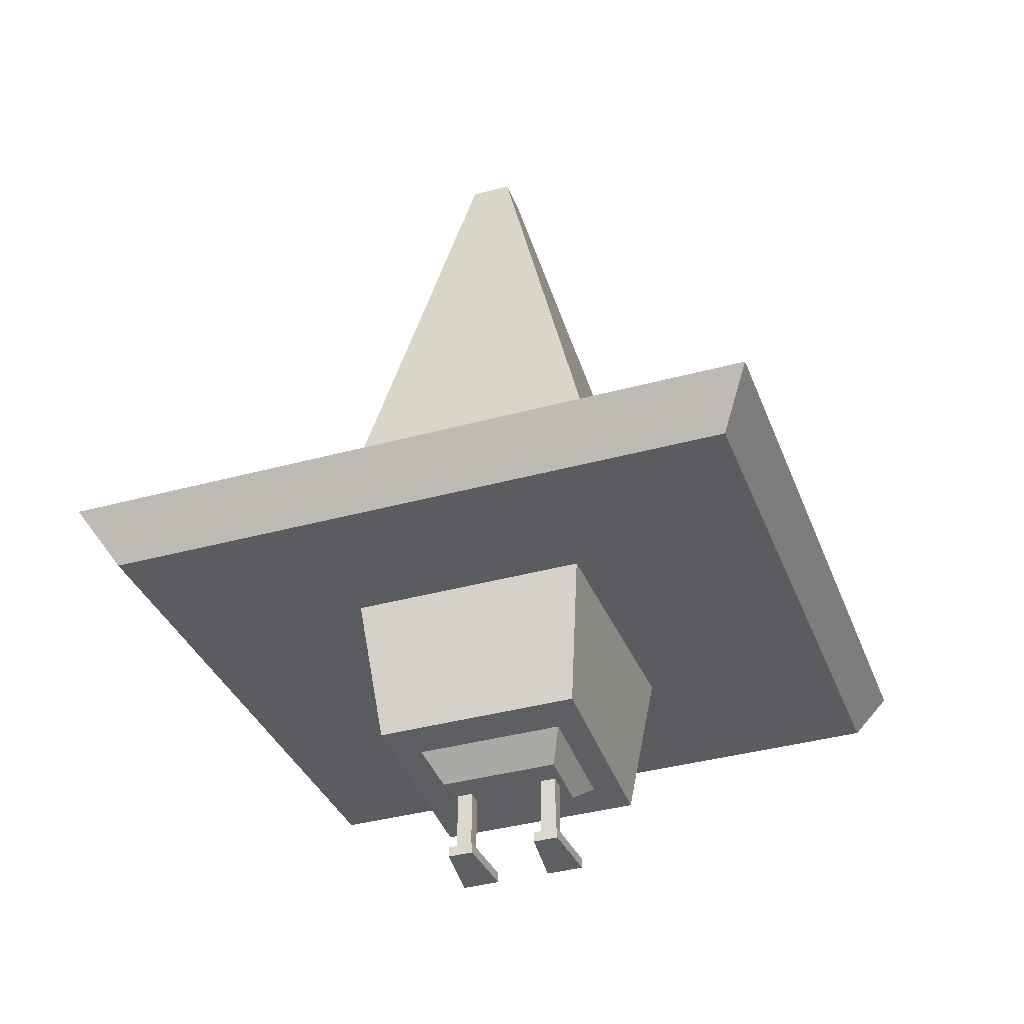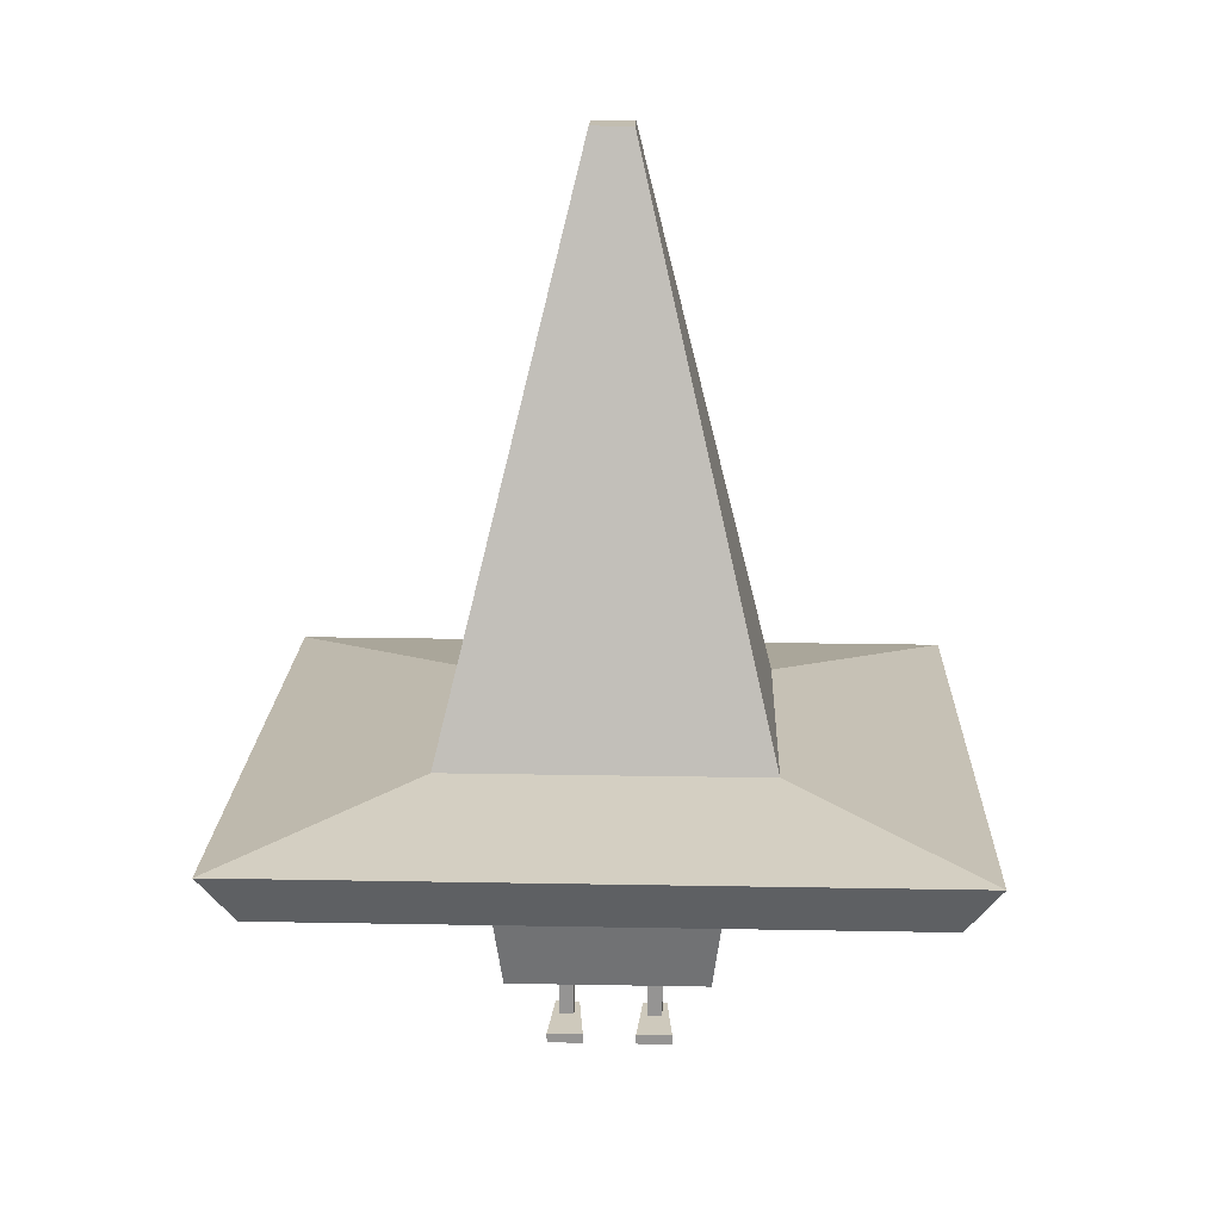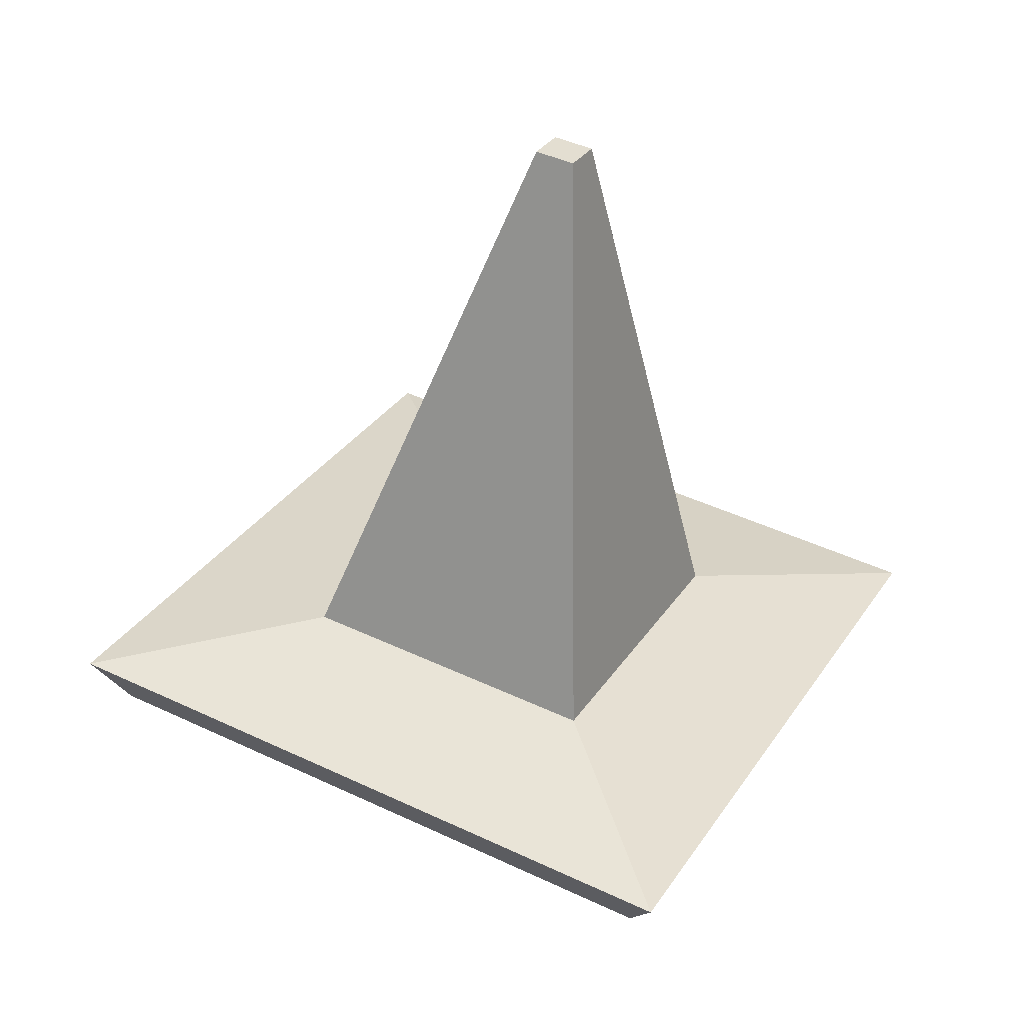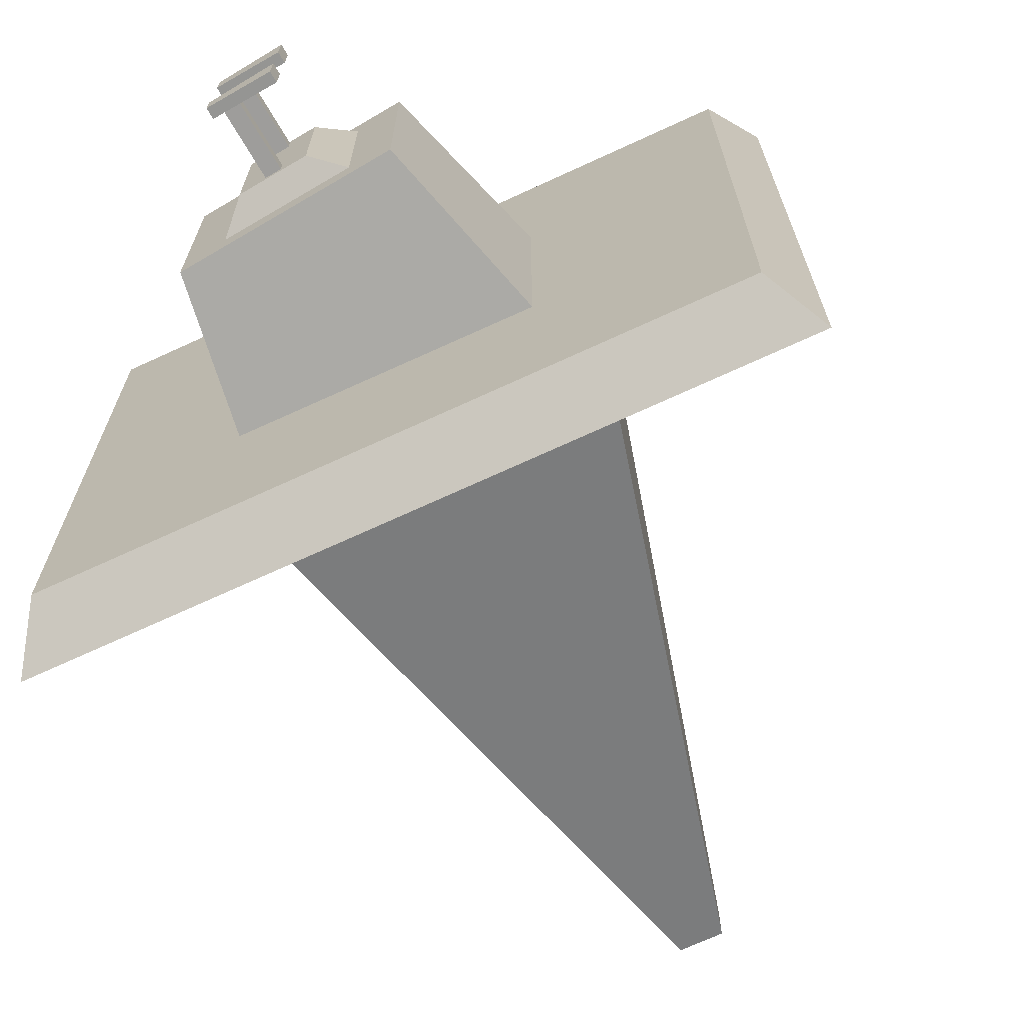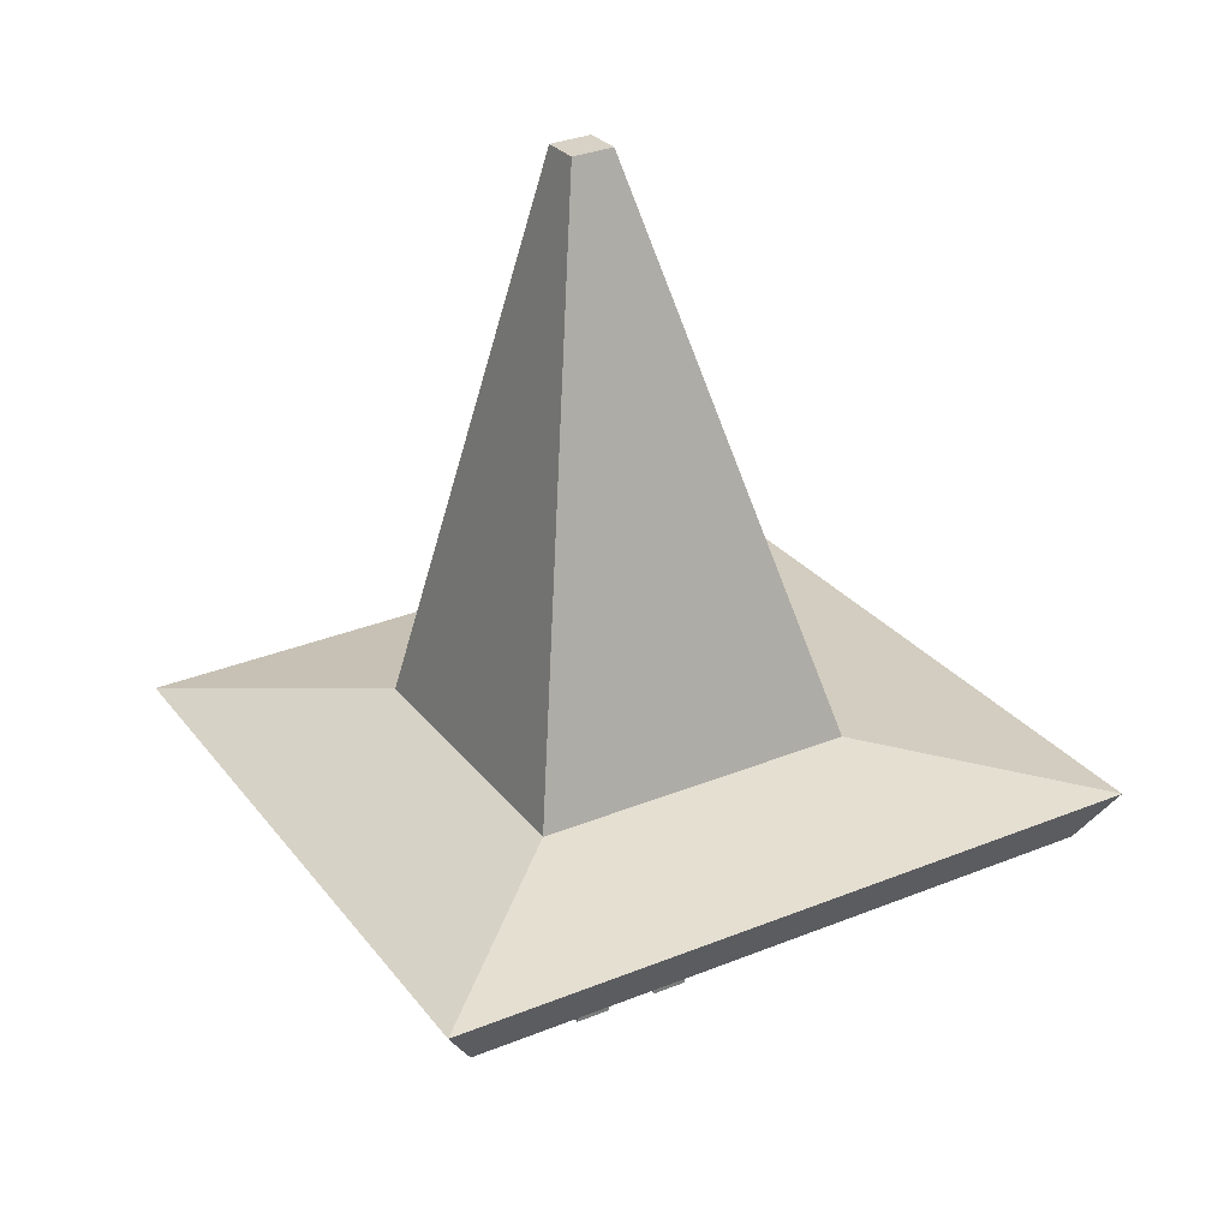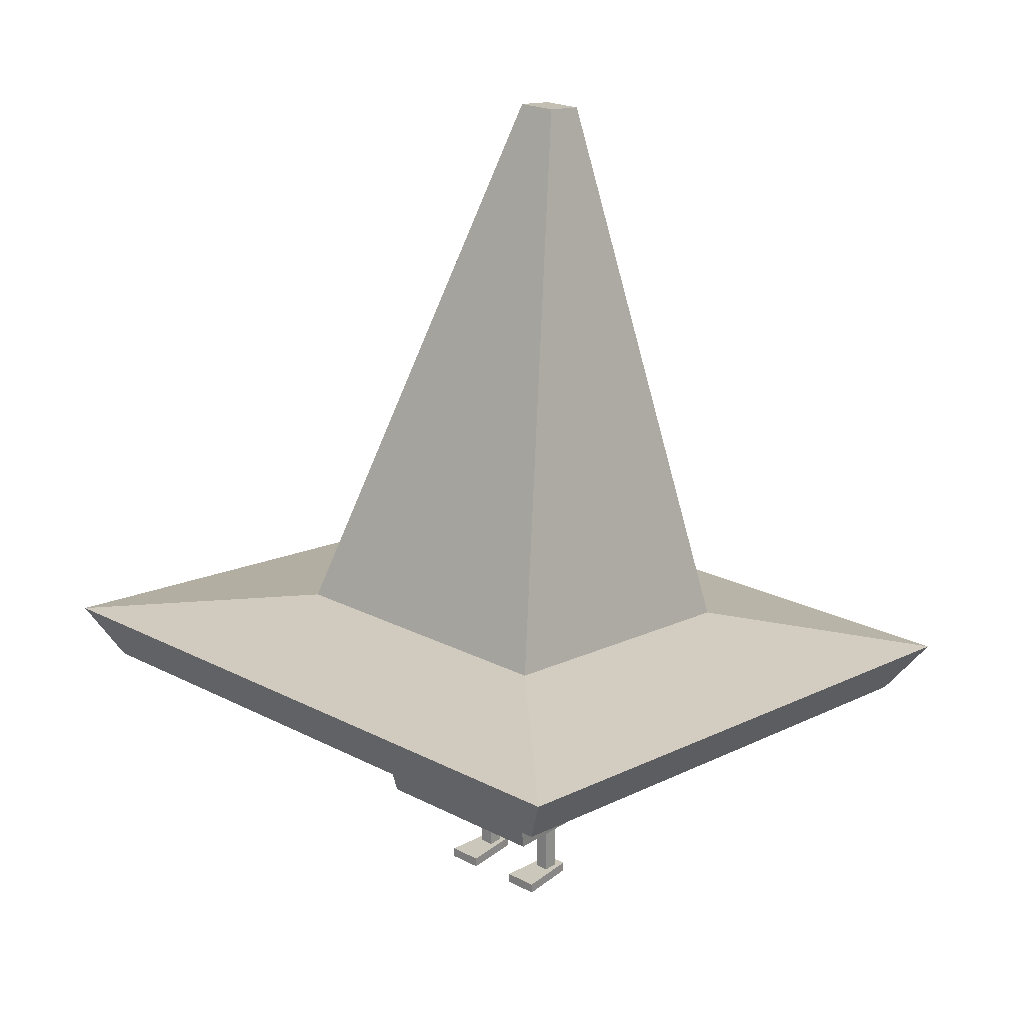
<metadata>
{"format":"obj","ext":"obj","renderer":"f3d","projection":"perspective","resolution":1024,"background":"white","views":[{"elev":-39.6,"azim":-71.4,"up":"+Y"},{"elev":22.5,"azim":91.8,"up":"+Y"},{"elev":32.4,"azim":-151.7,"up":"+Y"},{"elev":-70.7,"azim":30.5,"up":"+Z"},{"elev":33.4,"azim":61.2,"up":"+Y"},{"elev":21.6,"azim":132.2,"up":"+Y"}]}
</metadata>
<code>
o Virus-01_Cube.002
v -0.7363 0.5581 0.7799
v -0.7363 0.5581 -0.7799
v 0.8156 0.7145 0.7799
v 0.8156 0.7145 -0.7799
v -0.3748 0.8008 0.3958
v -0.3748 0.8008 -0.3958
v 0.4129 0.8802 -0.3958
v 0.4129 0.8802 0.3958
v -0.8283 0.6813 0.8591
v -0.8283 0.6813 -0.8591
v 0.8812 0.8535 -0.8591
v 0.8812 0.8535 0.8591
v -0.1747 2.246 0.052
v -0.1747 2.246 -0.052
v -0.07127 2.256 -0.052
v -0.07127 2.256 0.052
v -0.3482 0.684 0.302
v -0.3482 0.684 -0.302
v 0.3482 0.684 0.302
v 0.3482 0.684 -0.302
v -0.2557 0.2432 -0.2505
v -0.2557 0.2432 0.2505
v 0.2557 0.2432 -0.2505
v 0.2557 0.2432 0.2505
v -0.08171 0.1819 0.146
v -0.1572 0.2477 0.1842
v -0.08171 0.1819 -0.146
v -0.1572 0.2477 -0.1842
v 0.08171 0.1819 0.146
v 0.1572 0.2477 0.1842
v 0.08171 0.1819 -0.146
v 0.1572 0.2477 -0.1842
v -0.01892 0.01238 -0.09228
v -0.01892 0.2211 -0.09228
v -0.01892 0.01238 -0.1301
v -0.01892 0.2211 -0.1301
v 0.01892 0.01238 -0.09228
v 0.01892 0.2211 -0.09228
v 0.01892 0.01238 -0.1301
v 0.01892 0.2211 -0.1301
v -0.04425 0.01893 -0.08059
v -0.04425 0.01893 -0.1418
v 0.1127 0.01893 -0.06611
v 0.1127 0.01893 -0.1563
v 0.1127 -0.007344 -0.1563
v 0.1127 -0.007344 -0.06611
v -0.04425 -0.007344 -0.1418
v -0.04425 -0.007344 -0.08059
v -0.01892 0.01238 0.1301
v -0.01892 0.2211 0.1301
v -0.01892 0.01238 0.09227
v -0.01892 0.2211 0.09227
v 0.01892 0.01238 0.1301
v 0.01892 0.2211 0.1301
v 0.01892 0.01238 0.09227
v 0.01892 0.2211 0.09227
v -0.04425 0.01893 0.1418
v -0.04425 0.01893 0.08058
v 0.1127 0.01893 0.1563
v 0.1127 0.01893 0.0661
v 0.1127 -0.007344 0.0661
v 0.1127 -0.007344 0.1563
v -0.04425 -0.007344 0.08058
v -0.04425 -0.007344 0.1418
f 21 18 20 23
f 23 20 19 24
f 22 17 18 21
f 8 7 15 16
f 4 3 1 2
f 1 3 12 9
f 4 2 10 11
f 3 4 11 12
f 2 1 9 10
f 5 6 10 9
f 6 7 11 10
f 7 8 12 11
f 8 5 9 12
f 15 14 13 16
f 6 5 13 14
f 5 8 16 13
f 7 6 14 15
f 24 19 17 22
f 21 23 24 22
f 25 26 28 27
f 27 28 32 31
f 31 32 30 29
f 29 30 26 25
f 27 31 29 25
f 33 34 36 35
f 35 36 40 39
f 39 40 38 37
f 37 38 34 33
f 47 48 41 42
f 42 41 43 44
f 47 45 46 48
f 45 47 42 44
f 46 45 44 43
f 48 46 43 41
f 49 50 52 51
f 51 52 56 55
f 55 56 54 53
f 53 54 50 49
f 63 64 57 58
f 58 57 59 60
f 63 61 62 64
f 61 63 58 60
f 62 61 60 59
f 64 62 59 57

</code>
